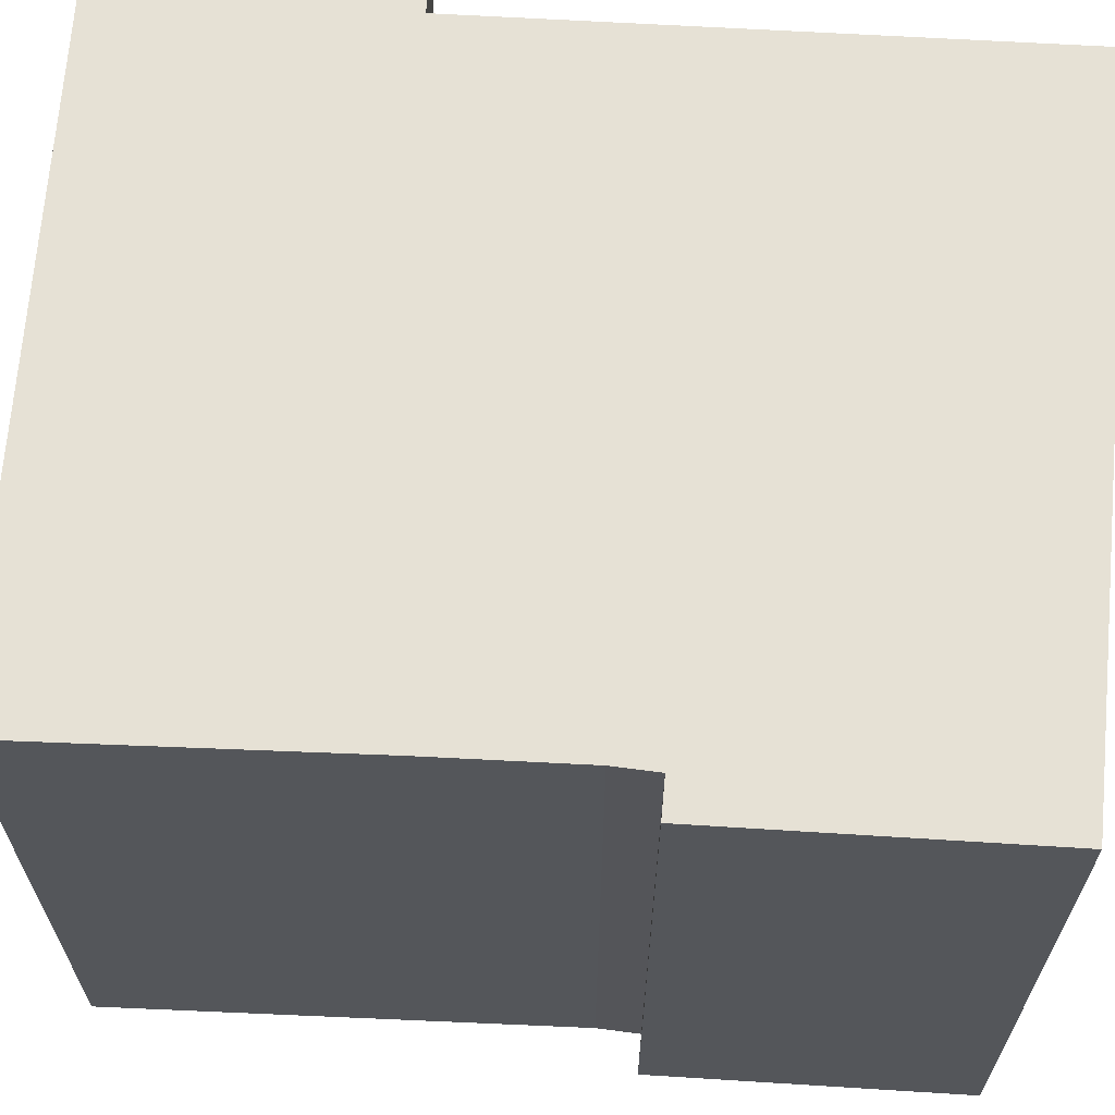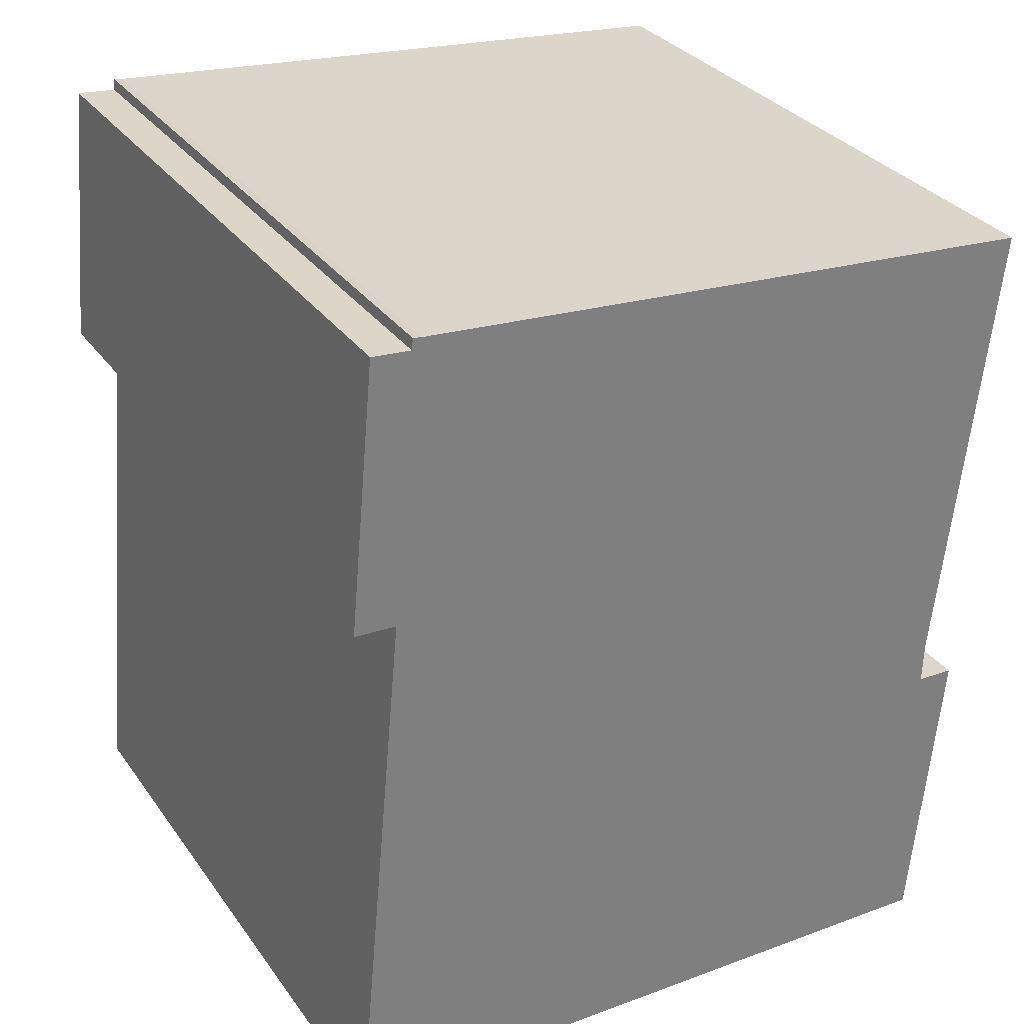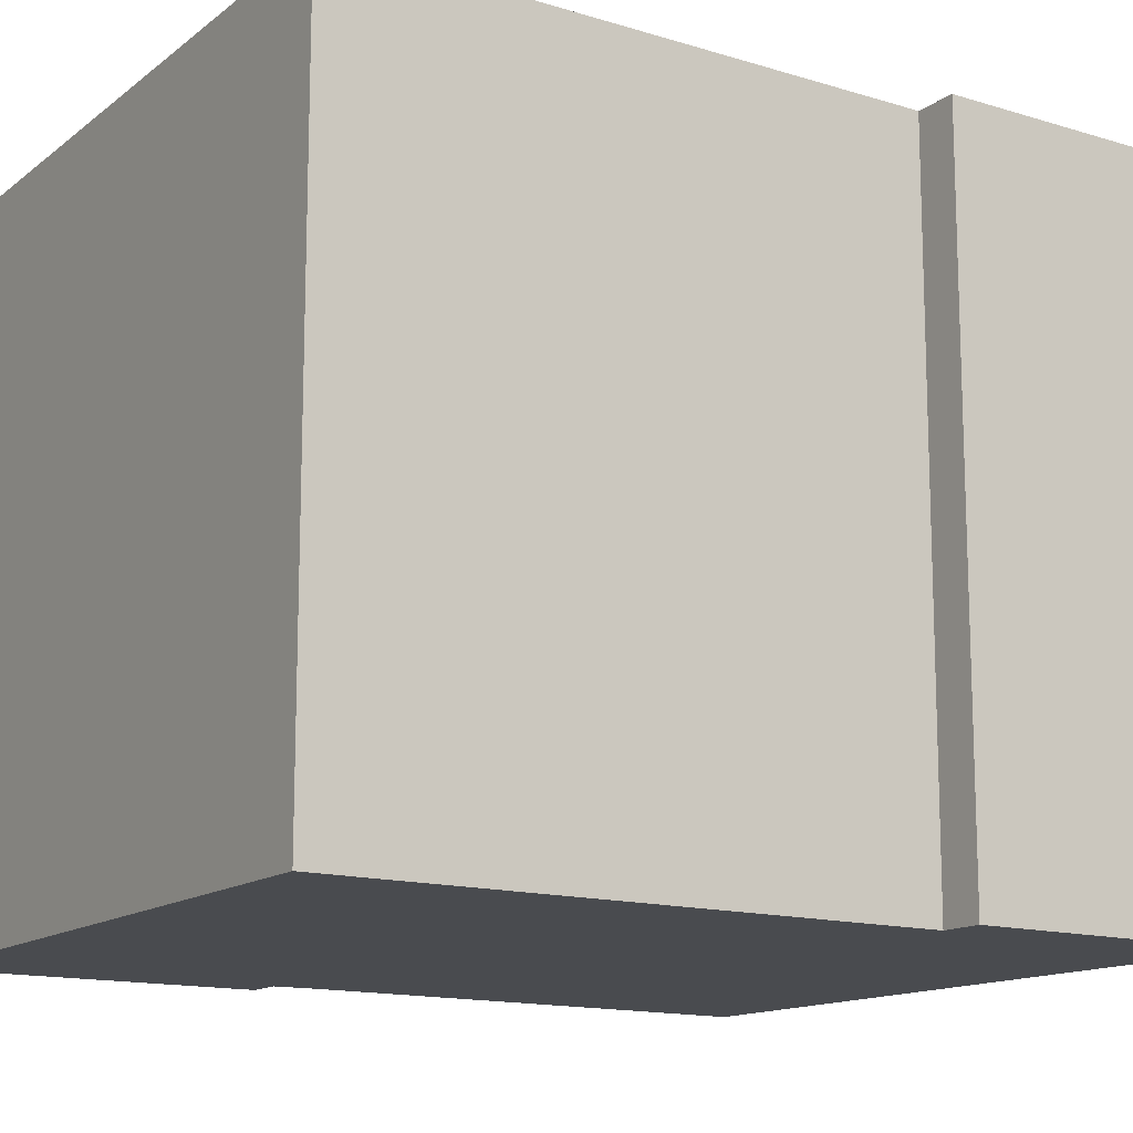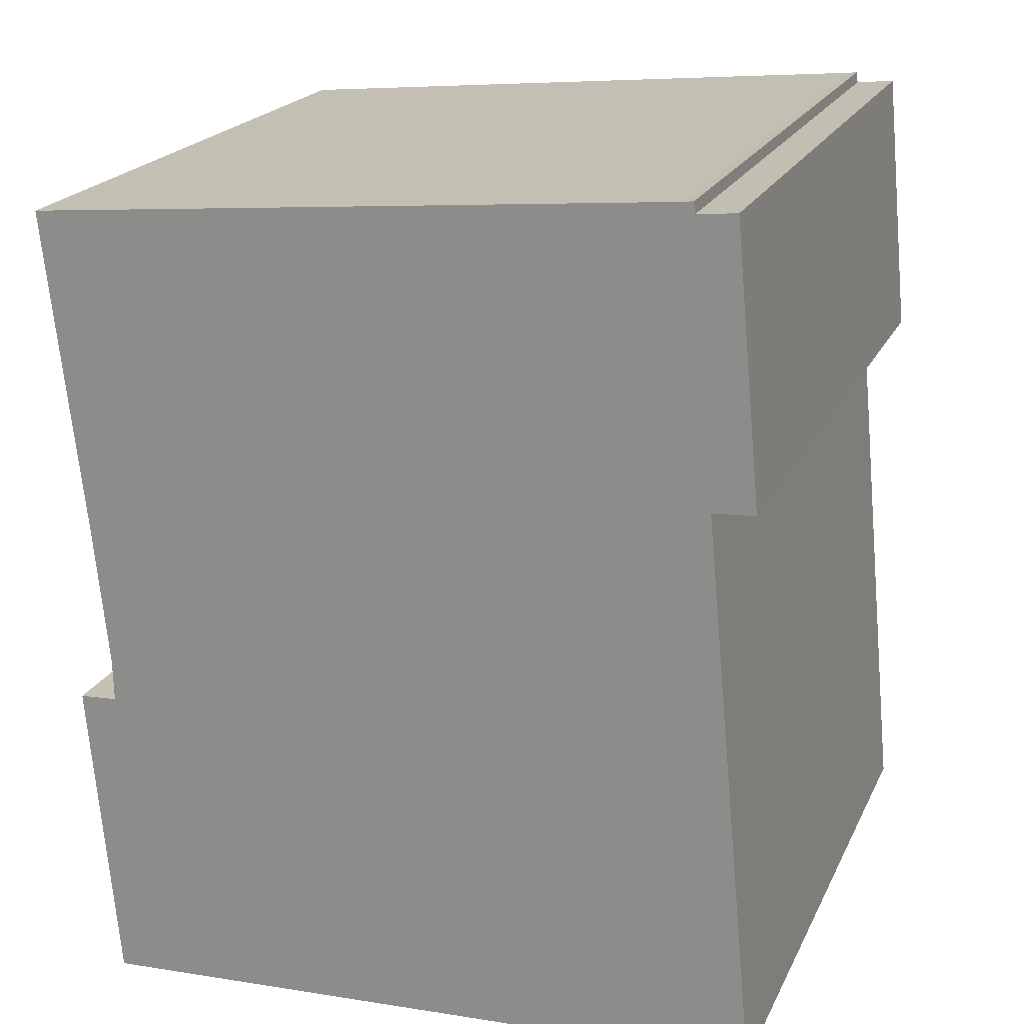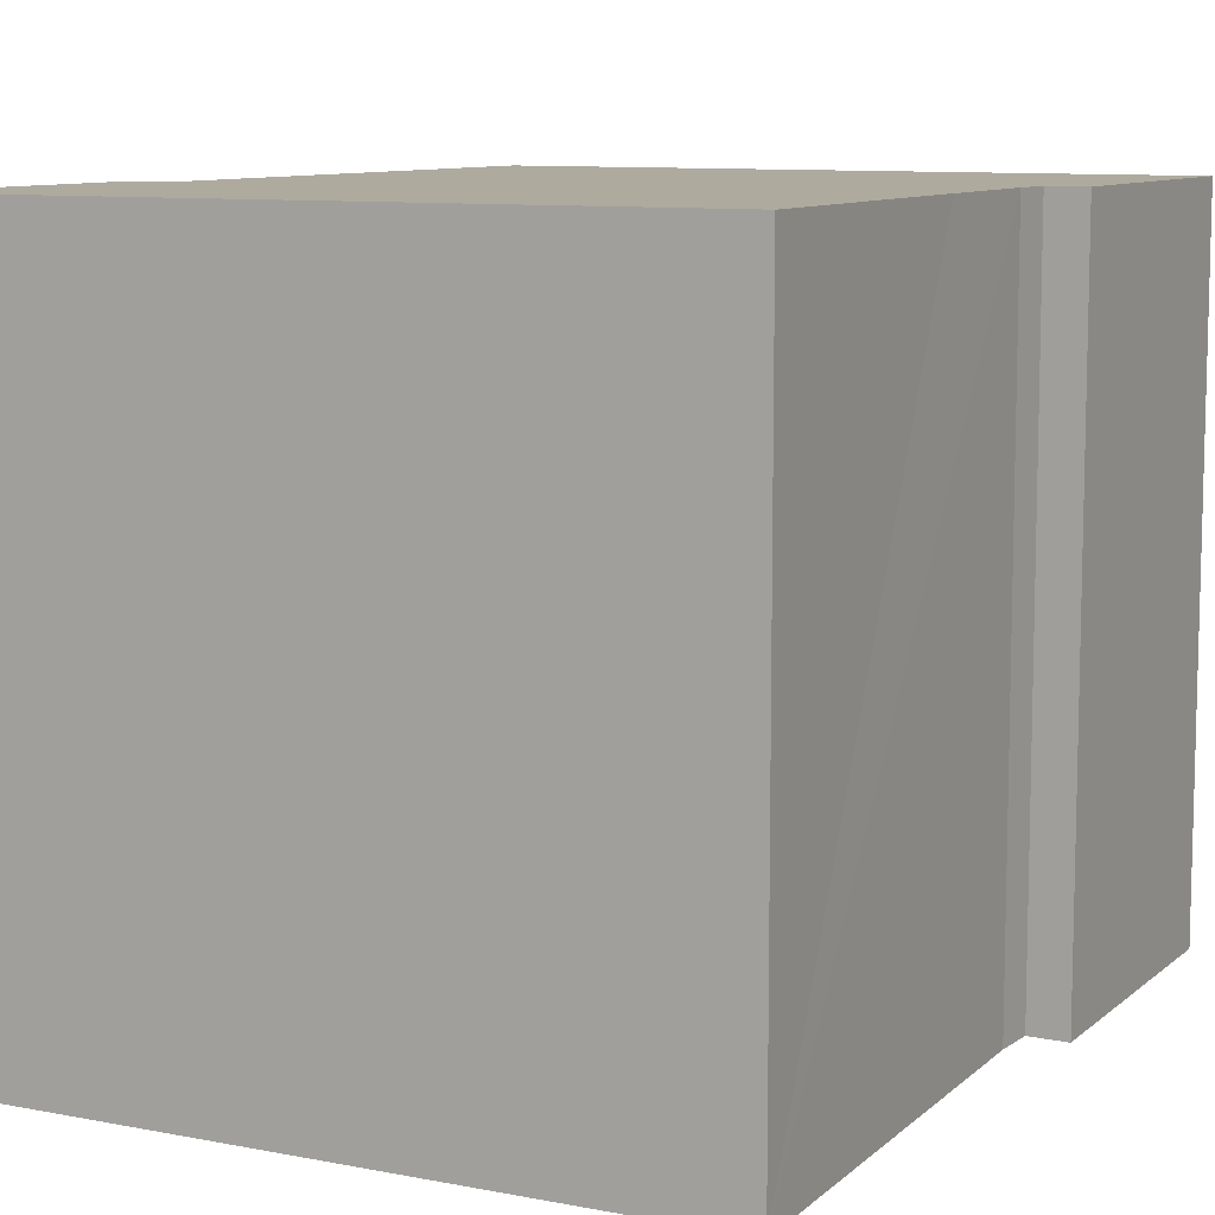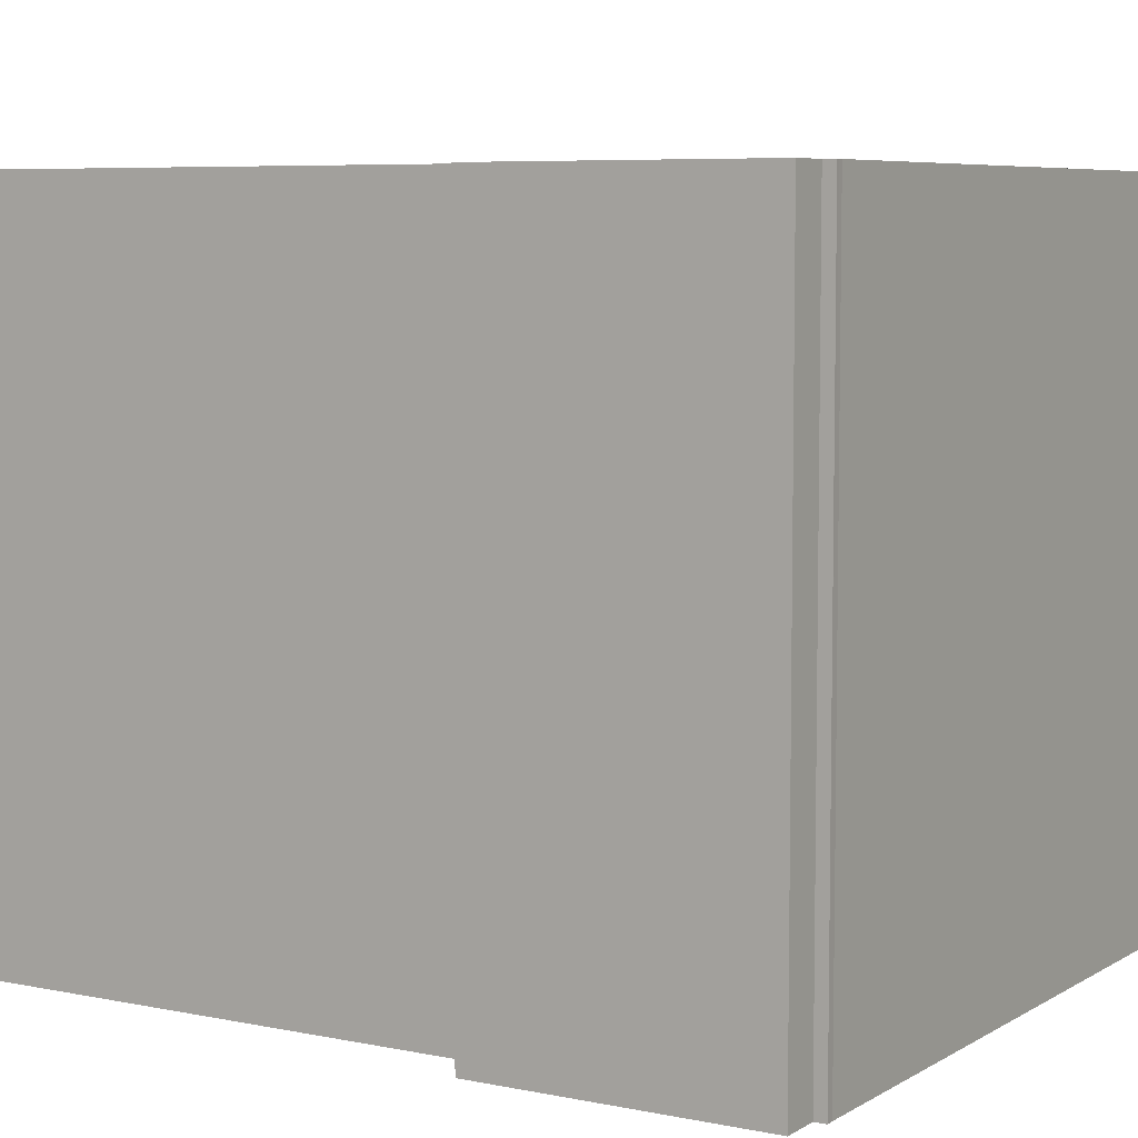
<metadata>
{"format":"obj","ext":"obj","renderer":"f3d","projection":"perspective","resolution":1024,"background":"white","views":[{"elev":64.8,"azim":98.8,"up":"+Y"},{"elev":31.9,"azim":-29.8,"up":"+Z"},{"elev":-13.9,"azim":-119.0,"up":"+Y"},{"elev":20.6,"azim":-160.2,"up":"+Z"},{"elev":9.3,"azim":32.4,"up":"+Y"},{"elev":6.5,"azim":-53.2,"up":"+Y"}]}
</metadata>
<code>
v  0.926 16.66 20.95
v  1.334 16.66 14.06
v  0.282 16.66 14.14
v  1.898 16.66 20.86
v  0.03 16.66 0.321
v  6.93 16.66 -0.323
v  0 16.66 1.02e-15
v  17.1 16.66 -0.798
v  16.86 16.66 7.02
v  16.88 16.66 8.087
v  17.24 16.66 11.61
v  18.15 16.66 19.63
v  11.25 16.66 20.27
v  10.76 16.66 20.31
v  2.137 16.66 21.11
v  2.003 16.66 21.13
v  1.927 16.66 21.14
v  17.81 16.66 6.963
v  17.81 -4.264e-16 6.963
v  17.1 4.886e-17 -0.798
v  18.15 -1.202e-15 19.63
v  16.88 -4.952e-16 8.087
v  17.24 -7.11e-16 11.61
v  16.86 -4.299e-16 7.02
v  0 0 0
v  6.93 1.978e-17 -0.323
v  1.334 -8.612e-16 14.06
v  0.282 -8.656e-16 14.14
v  0.03 -1.966e-17 0.321
v  0.926 -1.283e-15 20.95
v  1.898 -1.277e-15 20.86
v  1.927 -1.294e-15 21.14
v  2.137 -1.292e-15 21.11
v  2.003 -1.294e-15 21.13
v  11.25 -1.241e-15 20.27
v  10.76 -1.244e-15 20.31
g defaultobject
f 1 2 3
f 2 1 4
f 5 6 7
f 6 5 8
f 8 5 2
f 8 2 9
f 9 2 10
f 10 2 11
f 11 2 12
f 12 2 4
f 12 4 13
f 13 4 14
f 14 4 15
f 15 4 16
f 16 4 17
f 18 8 9
f 19 8 18
f 8 19 20
f 21 11 12
f 11 21 10
f 10 21 22
f 22 21 23
f 22 9 10
f 9 22 24
f 20 6 8
f 6 20 7
f 7 20 25
f 25 20 26
f 27 3 2
f 3 27 28
f 25 5 7
f 5 25 2
f 2 25 27
f 27 25 29
f 28 1 3
f 1 28 30
f 31 17 4
f 17 31 32
f 30 4 1
f 4 30 31
f 32 16 17
f 16 32 15
f 15 32 33
f 33 32 34
f 33 14 15
f 14 33 13
f 13 33 12
f 12 33 21
f 21 33 35
f 35 33 36
f 24 18 9
f 18 24 19
f 28 27 30
f 35 23 21
f 23 35 22
f 22 35 36
f 22 36 33
f 22 33 24
f 24 33 20
f 20 33 26
f 26 33 34
f 26 34 32
f 26 32 31
f 26 31 30
f 26 30 27
f 26 27 29
f 26 29 25
f 20 19 24

</code>
